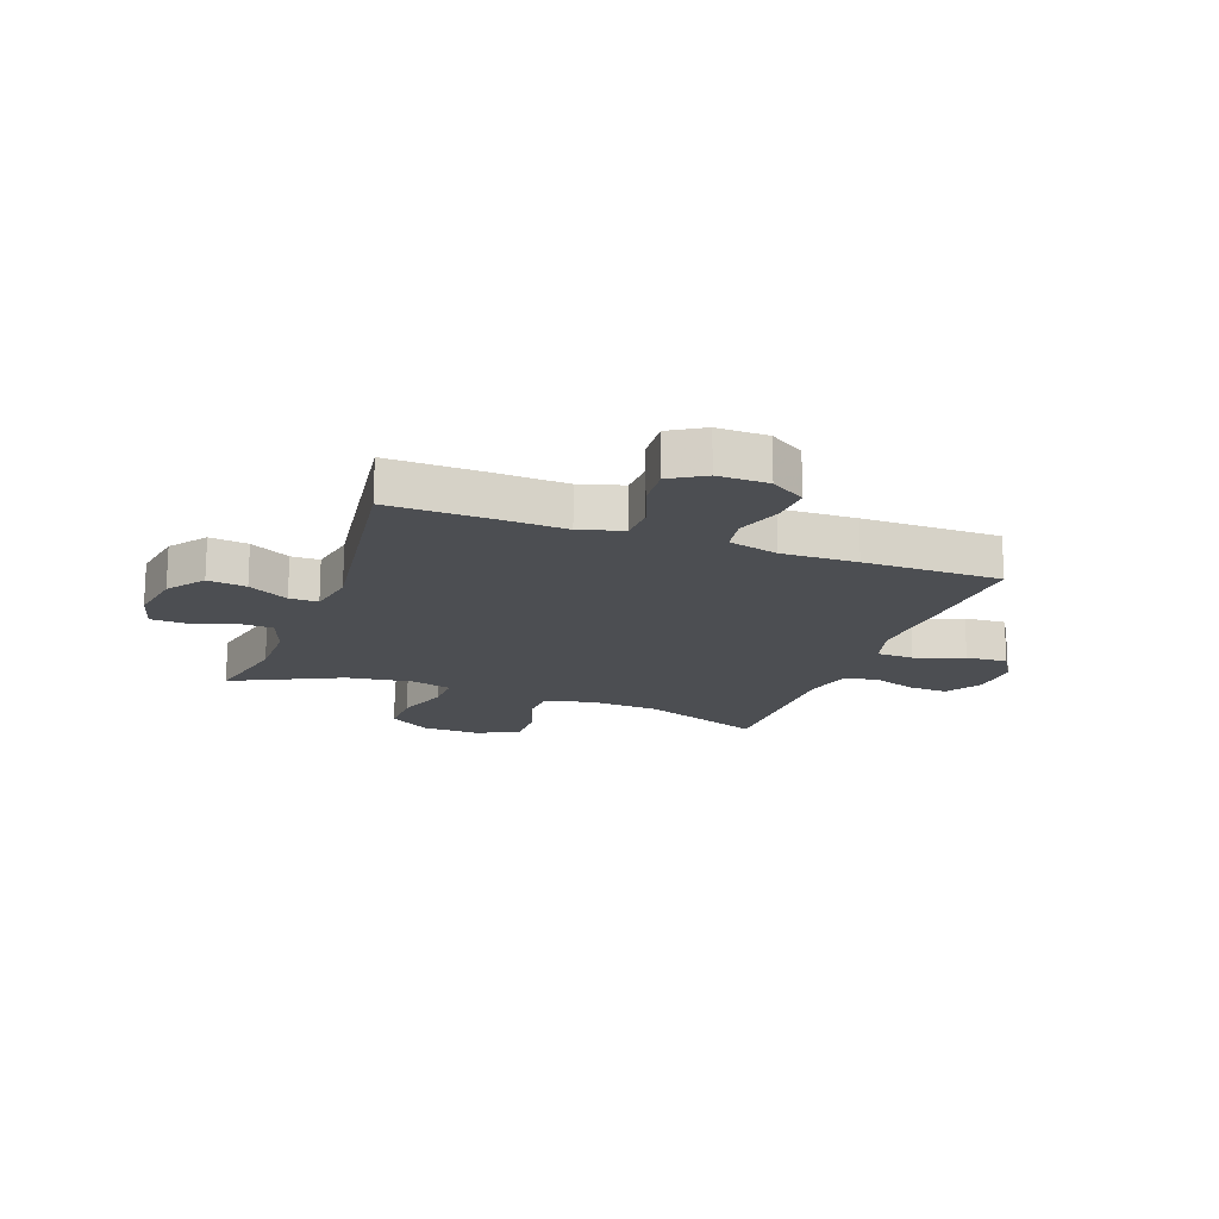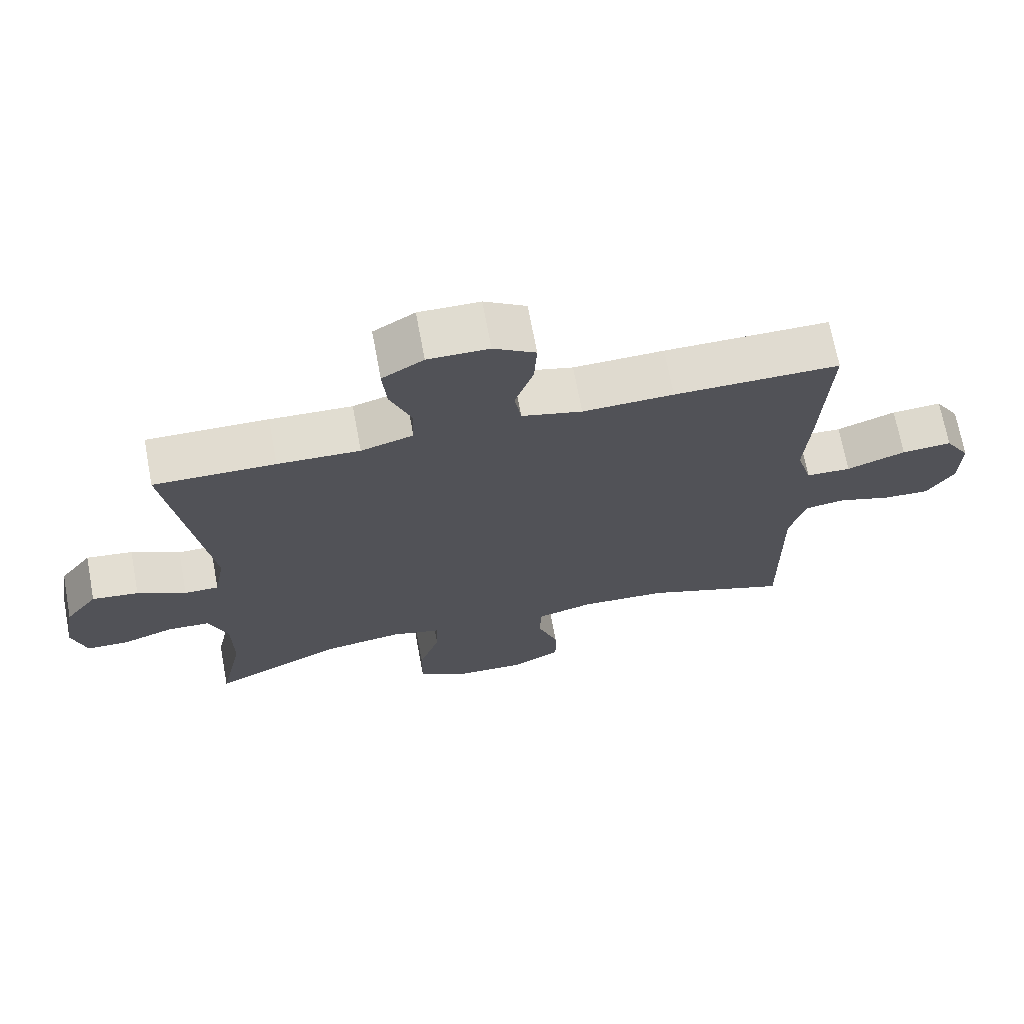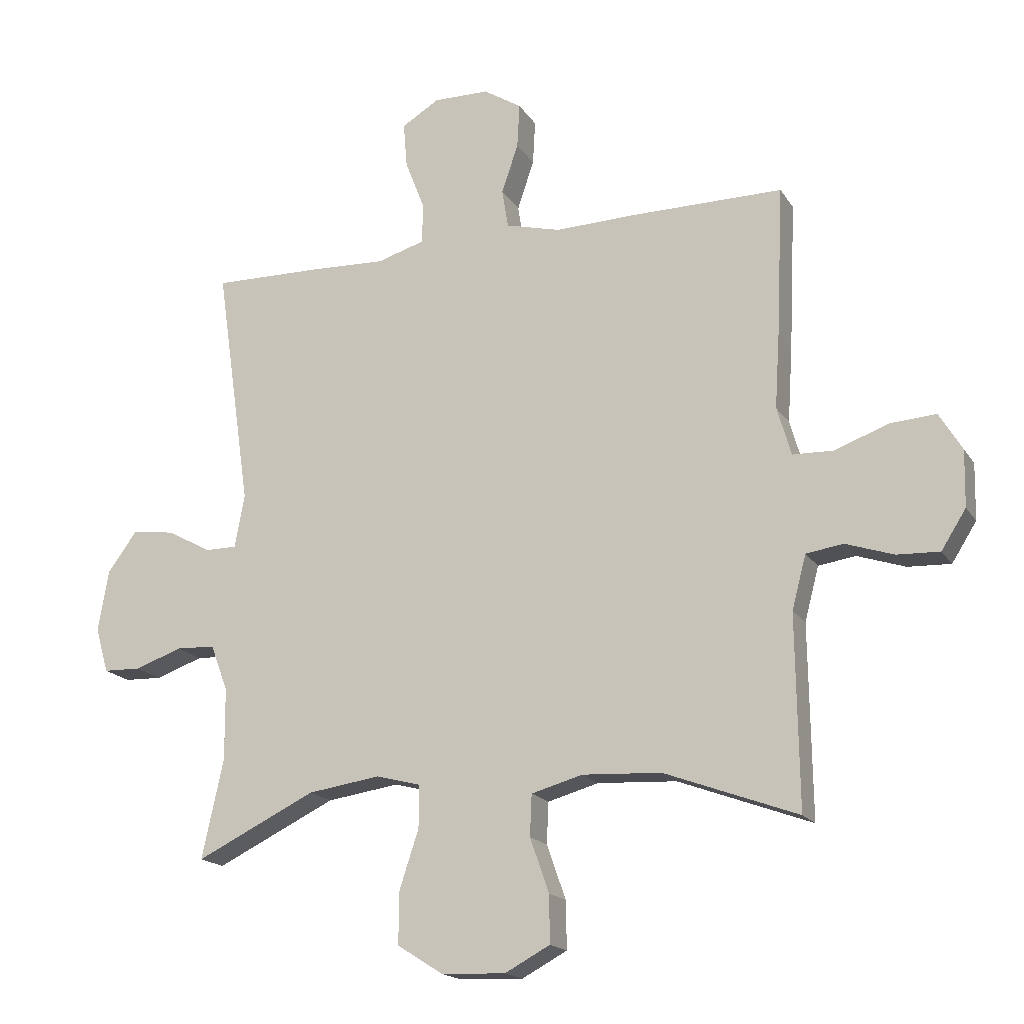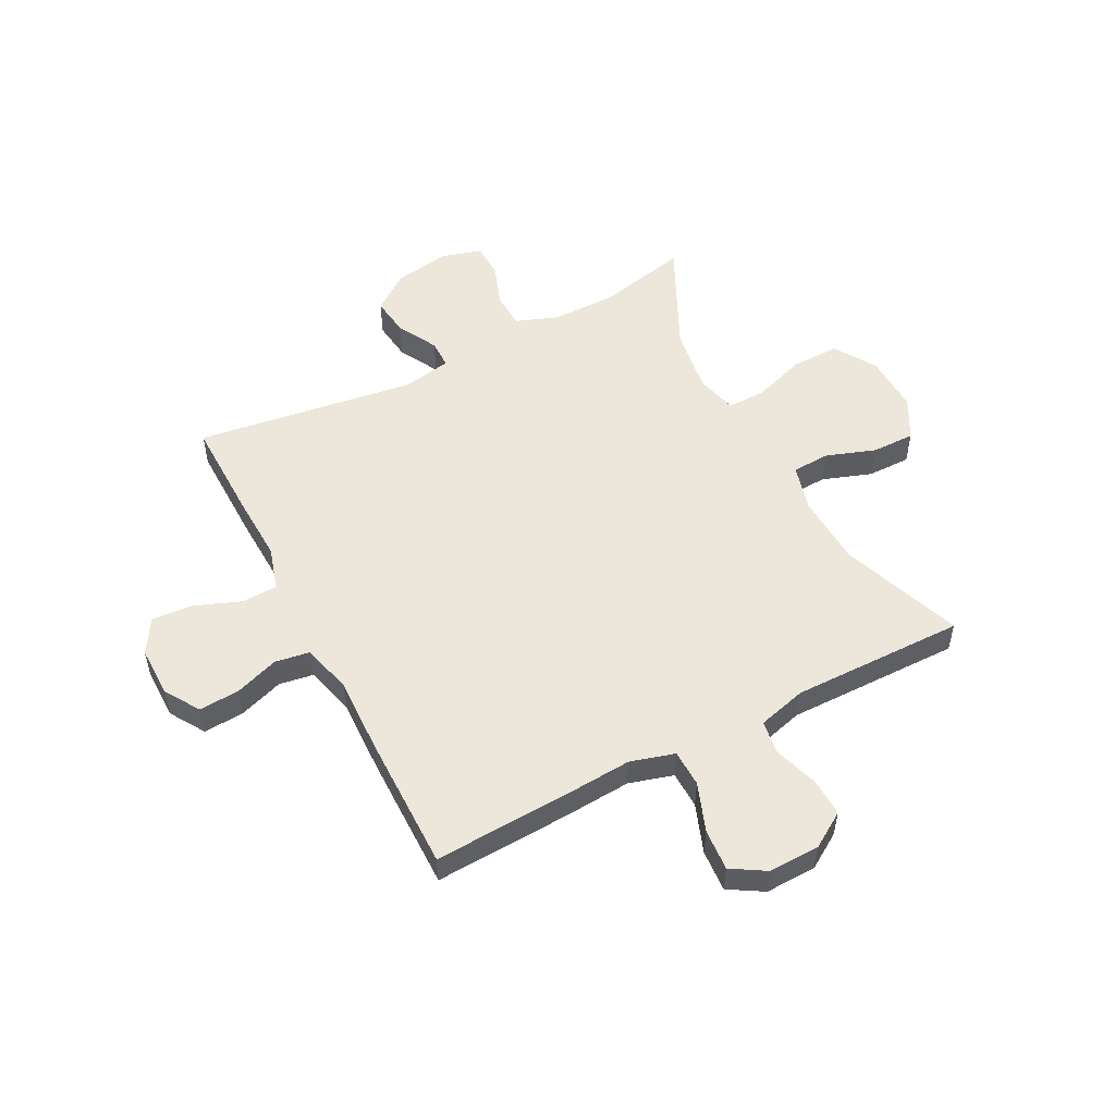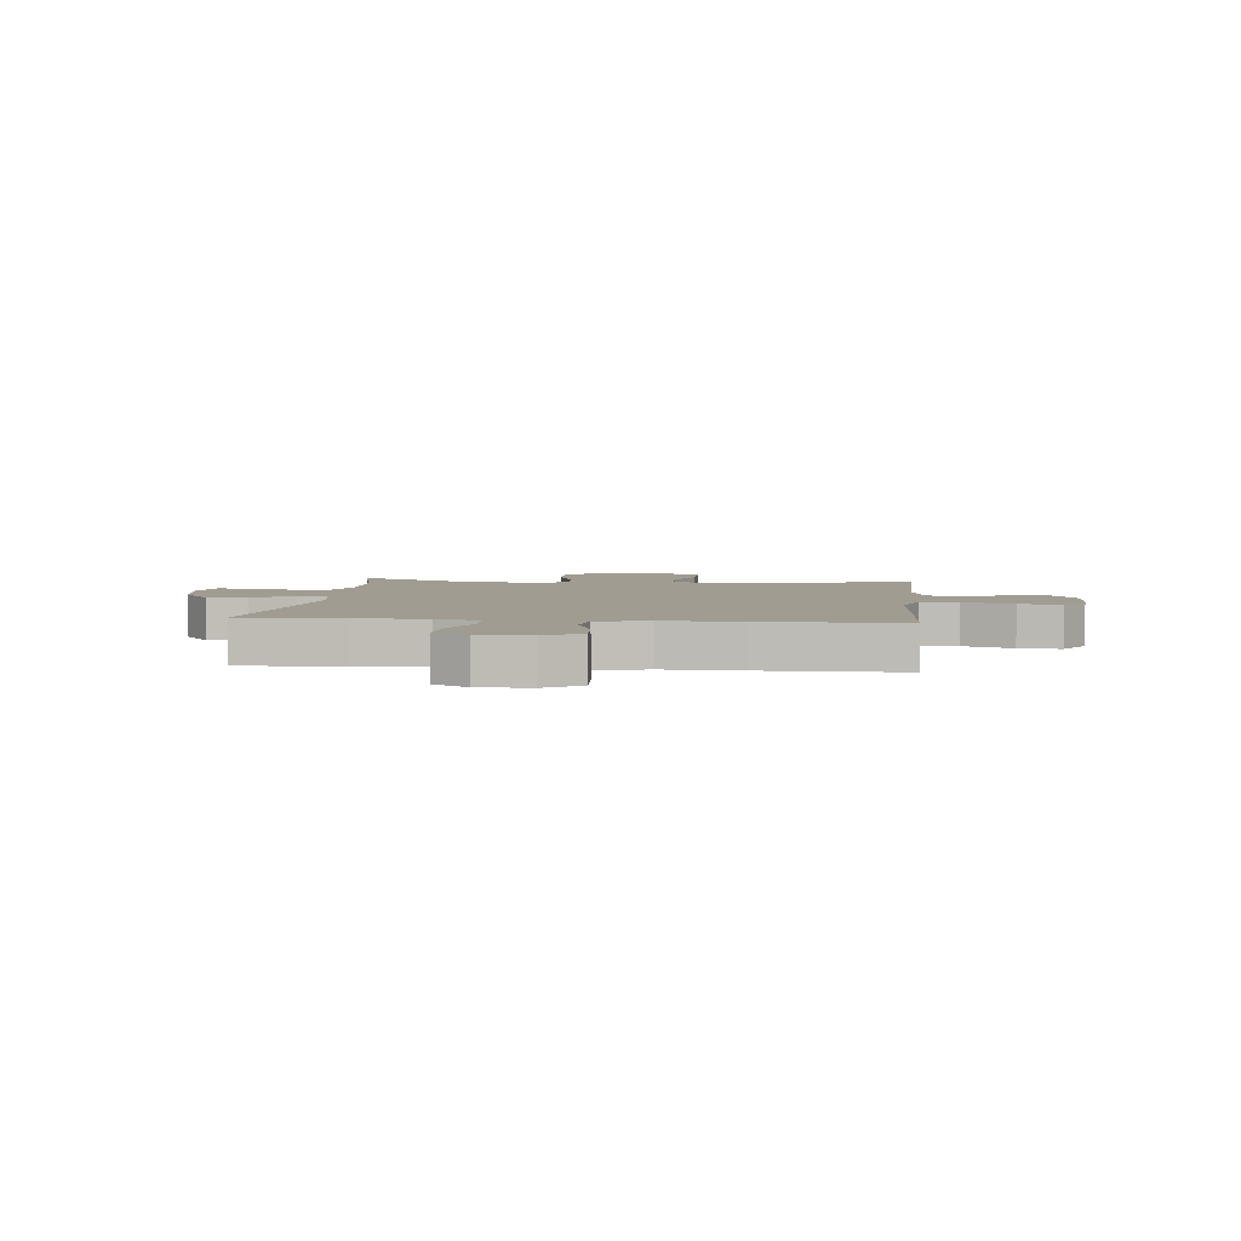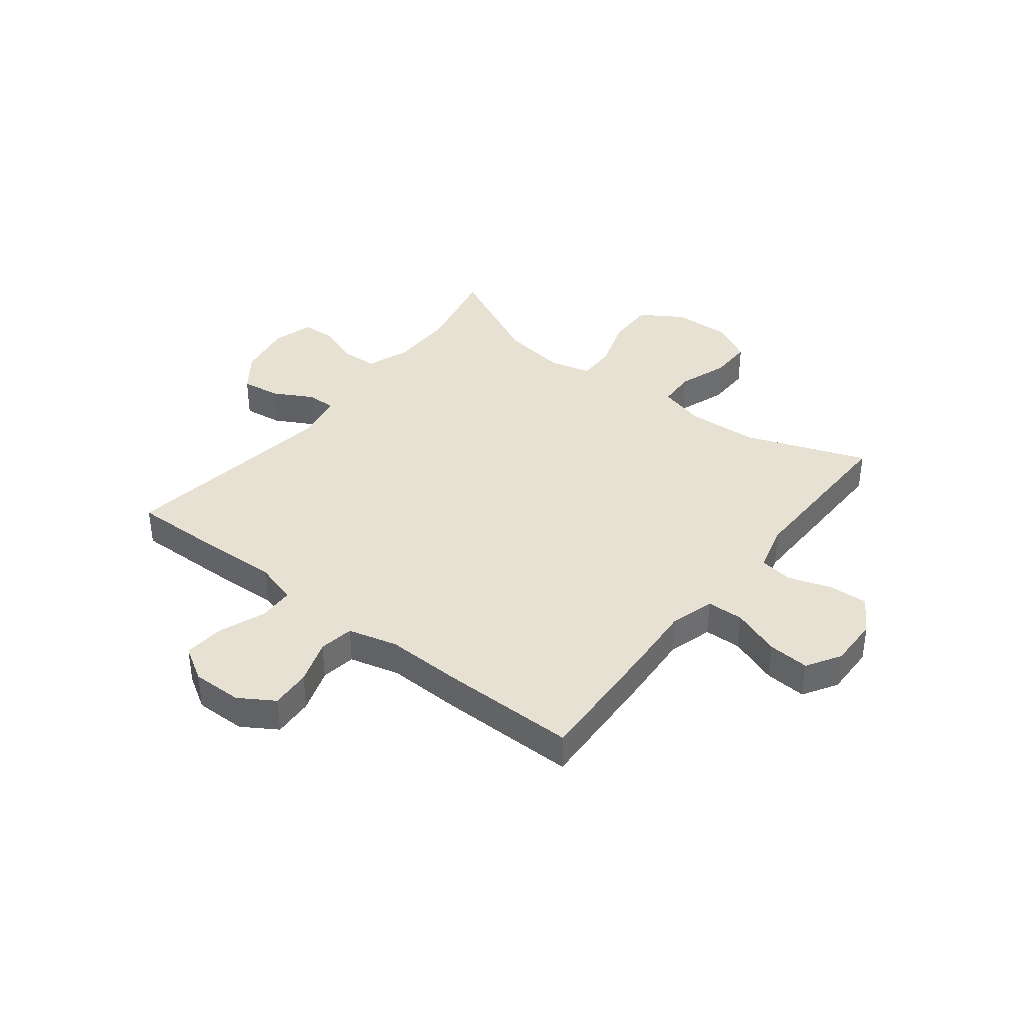
<metadata>
{"format":"obj","ext":"obj","renderer":"f3d","projection":"perspective","resolution":1024,"background":"white","views":[{"elev":-17.0,"azim":-20.3,"up":"+Y"},{"elev":69.8,"azim":-10.6,"up":"+Z"},{"elev":-17.5,"azim":22.4,"up":"+Z"},{"elev":53.3,"azim":62.5,"up":"+Y"},{"elev":4.3,"azim":5.9,"up":"+Y"},{"elev":38.6,"azim":37.9,"up":"+Y"}]}
</metadata>
<code>
v -0.5 0.07 0.5
v -0.321 0.07 0.497
v -0.2 0.07 0.492
v -0.123 0.07 0.515
v -0.121 0.07 0.579
v -0.153 0.07 0.662
v -0.159 0.07 0.735
v -0.098 0.07 0.772
v -0.008 0.07 0.771
v 0.054 0.07 0.732
v 0.05 0.07 0.66
v 0.023 0.07 0.58
v 0.033 0.07 0.518
v 0.122 0.07 0.495
v 0.256 0.07 0.499
v 0.5 0.07 0.5
v 0.489 0.07 0.258
v 0.481 0.07 0.136
v 0.504 0.07 0.057
v 0.57 0.07 0.055
v 0.657 0.07 0.087
v 0.731 0.07 0.092
v 0.768 0.07 0.031
v 0.766 0.07 -0.06
v 0.726 0.07 -0.123
v 0.657 0.07 -0.12
v 0.579 0.07 -0.094
v 0.519 0.07 -0.103
v 0.496 0.07 -0.19
v 0.5 0.07 -0.5
v 0.284 0.07 -0.42
v 0.156 0.07 -0.413
v 0.073 0.07 -0.436
v 0.07 0.07 -0.503
v 0.101 0.07 -0.591
v 0.102 0.07 -0.668
v 0.029 0.07 -0.707
v -0.075 0.07 -0.703
v -0.149 0.07 -0.656
v -0.148 0.07 -0.571
v -0.117 0.07 -0.477
v -0.116 0.07 -0.408
v -0.189 0.07 -0.389
v -0.306 0.07 -0.406
v -0.5 0.07 -0.5
v -0.465 0.07 -0.339
v -0.466 0.07 -0.223
v -0.494 0.07 -0.148
v -0.557 0.07 -0.145
v -0.634 0.07 -0.172
v -0.695 0.07 -0.17
v -0.716 0.07 -0.097
v -0.699 0.07 0.003
v -0.651 0.07 0.068
v -0.582 0.07 0.059
v -0.51 0.07 0.02
v -0.459 0.07 0.02
v -0.443 0.07 0.106
v -0.5 0 0.5
v -0.321 0 0.497
v -0.2 0 0.492
v -0.123 0 0.515
v -0.121 0 0.579
v -0.153 0 0.662
v -0.159 0 0.735
v -0.098 0 0.772
v -0.008 0 0.771
v 0.054 0 0.732
v 0.05 0 0.66
v 0.023 0 0.58
v 0.033 0 0.518
v 0.122 0 0.495
v 0.256 0 0.499
v 0.5 0 0.5
v 0.489 0 0.258
v 0.481 0 0.136
v 0.504 0 0.057
v 0.57 0 0.055
v 0.657 0 0.087
v 0.731 0 0.092
v 0.768 0 0.031
v 0.766 0 -0.06
v 0.726 0 -0.123
v 0.657 0 -0.12
v 0.579 0 -0.094
v 0.519 0 -0.103
v 0.496 0 -0.19
v 0.5 0 -0.5
v 0.284 0 -0.42
v 0.156 0 -0.413
v 0.073 0 -0.436
v 0.07 0 -0.503
v 0.101 0 -0.591
v 0.102 0 -0.668
v 0.029 0 -0.707
v -0.075 0 -0.703
v -0.149 0 -0.656
v -0.148 0 -0.571
v -0.117 0 -0.477
v -0.116 0 -0.408
v -0.189 0 -0.389
v -0.306 0 -0.406
v -0.5 0 -0.5
v -0.465 0 -0.339
v -0.466 0 -0.223
v -0.494 0 -0.148
v -0.557 0 -0.145
v -0.634 0 -0.172
v -0.695 0 -0.17
v -0.716 0 -0.097
v -0.699 0 0.003
v -0.651 0 0.068
v -0.582 0 0.059
v -0.51 0 0.02
v -0.459 0 0.02
v -0.443 0 0.106
f 54 55 56
f 53 54 56
f 52 53 56
f 51 52 56
f 50 51 56
f 49 50 56
f 48 49 56 57
f 47 48 57
f 46 47 57 58
f 44 45 46
f 43 44 46 58
f 39 40 41
f 38 39 41
f 37 38 41
f 36 37 41
f 35 36 41
f 34 35 41
f 33 34 41 42
f 1 2 3
f 58 1 3
f 43 58 3
f 42 43 3
f 33 42 3
f 32 33 3
f 25 26 27
f 24 25 27
f 23 24 27
f 22 23 27
f 21 22 27
f 20 21 27
f 19 20 27 28
f 18 19 28 29
f 16 17 18
f 15 16 18
f 14 15 18
f 29 30 31
f 18 29 31
f 14 18 31
f 13 14 31
f 10 11 12
f 9 10 12
f 8 9 12
f 7 8 12
f 6 7 12
f 5 6 12
f 32 3 4
f 31 32 4
f 13 31 4
f 4 5 12 13
f 114 113 112
f 114 112 111
f 114 111 110
f 114 110 109
f 114 109 108
f 114 108 107
f 115 114 107 106
f 115 106 105
f 116 115 105 104
f 104 103 102
f 116 104 102 101
f 99 98 97
f 99 97 96
f 99 96 95
f 99 95 94
f 99 94 93
f 99 93 92
f 100 99 92 91
f 61 60 59
f 61 59 116
f 61 116 101
f 61 101 100
f 61 100 91
f 61 91 90
f 85 84 83
f 85 83 82
f 85 82 81
f 85 81 80
f 85 80 79
f 85 79 78
f 86 85 78 77
f 87 86 77 76
f 76 75 74
f 76 74 73
f 76 73 72
f 89 88 87
f 89 87 76
f 89 76 72
f 89 72 71
f 70 69 68
f 70 68 67
f 70 67 66
f 70 66 65
f 70 65 64
f 70 64 63
f 62 61 90
f 62 90 89
f 62 89 71
f 71 70 63 62
f 1 59 60 2
f 2 60 61 3
f 3 61 62 4
f 4 62 63 5
f 5 63 64 6
f 6 64 65 7
f 7 65 66 8
f 8 66 67 9
f 9 67 68 10
f 10 68 69 11
f 11 69 70 12
f 12 70 71 13
f 13 71 72 14
f 14 72 73 15
f 15 73 74 16
f 16 74 75 17
f 17 75 76 18
f 18 76 77 19
f 19 77 78 20
f 20 78 79 21
f 21 79 80 22
f 22 80 81 23
f 23 81 82 24
f 24 82 83 25
f 25 83 84 26
f 26 84 85 27
f 27 85 86 28
f 28 86 87 29
f 29 87 88 30
f 30 88 89 31
f 31 89 90 32
f 32 90 91 33
f 33 91 92 34
f 34 92 93 35
f 35 93 94 36
f 36 94 95 37
f 37 95 96 38
f 38 96 97 39
f 39 97 98 40
f 40 98 99 41
f 41 99 100 42
f 42 100 101 43
f 43 101 102 44
f 44 102 103 45
f 45 103 104 46
f 46 104 105 47
f 47 105 106 48
f 48 106 107 49
f 49 107 108 50
f 50 108 109 51
f 51 109 110 52
f 52 110 111 53
f 53 111 112 54
f 54 112 113 55
f 55 113 114 56
f 56 114 115 57
f 57 115 116 58
f 58 116 59 1

</code>
